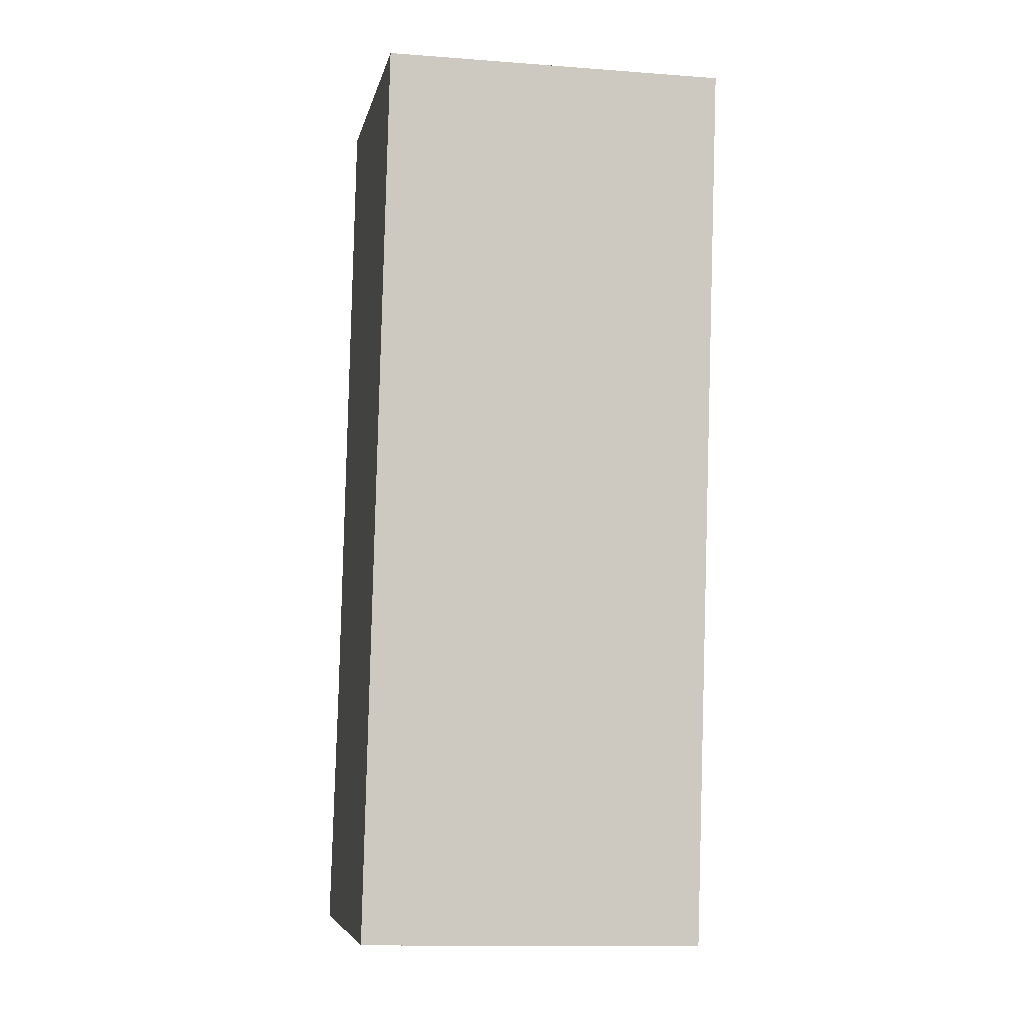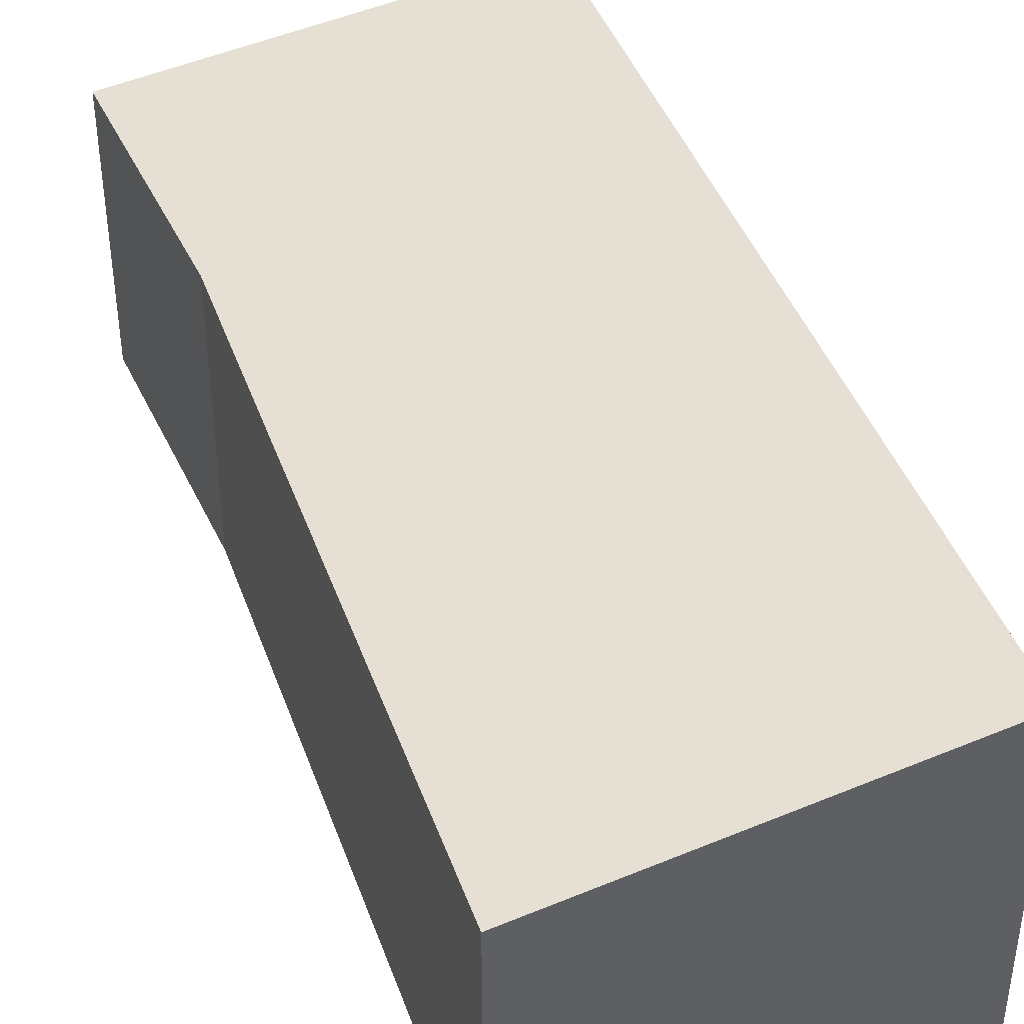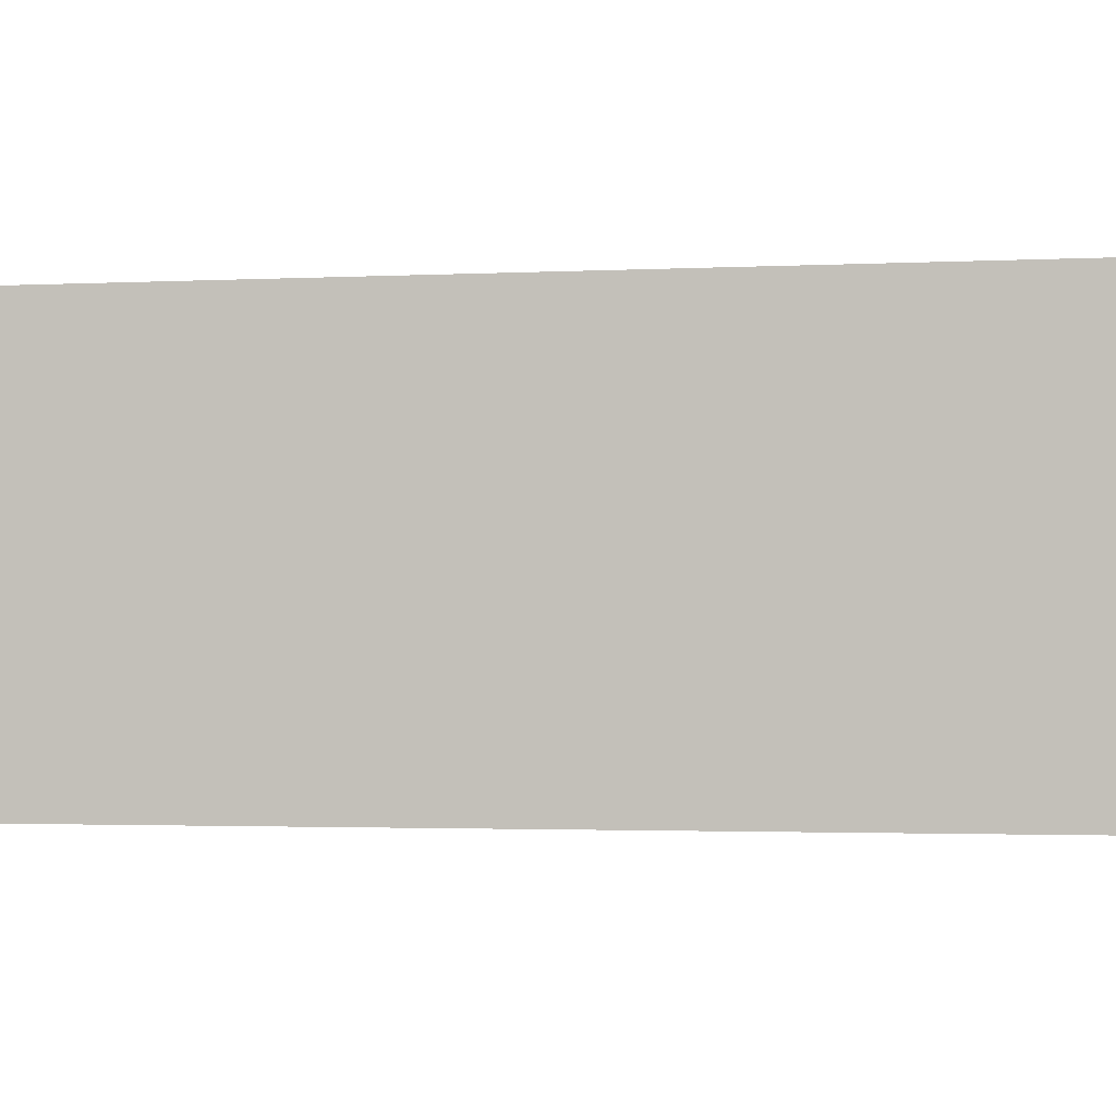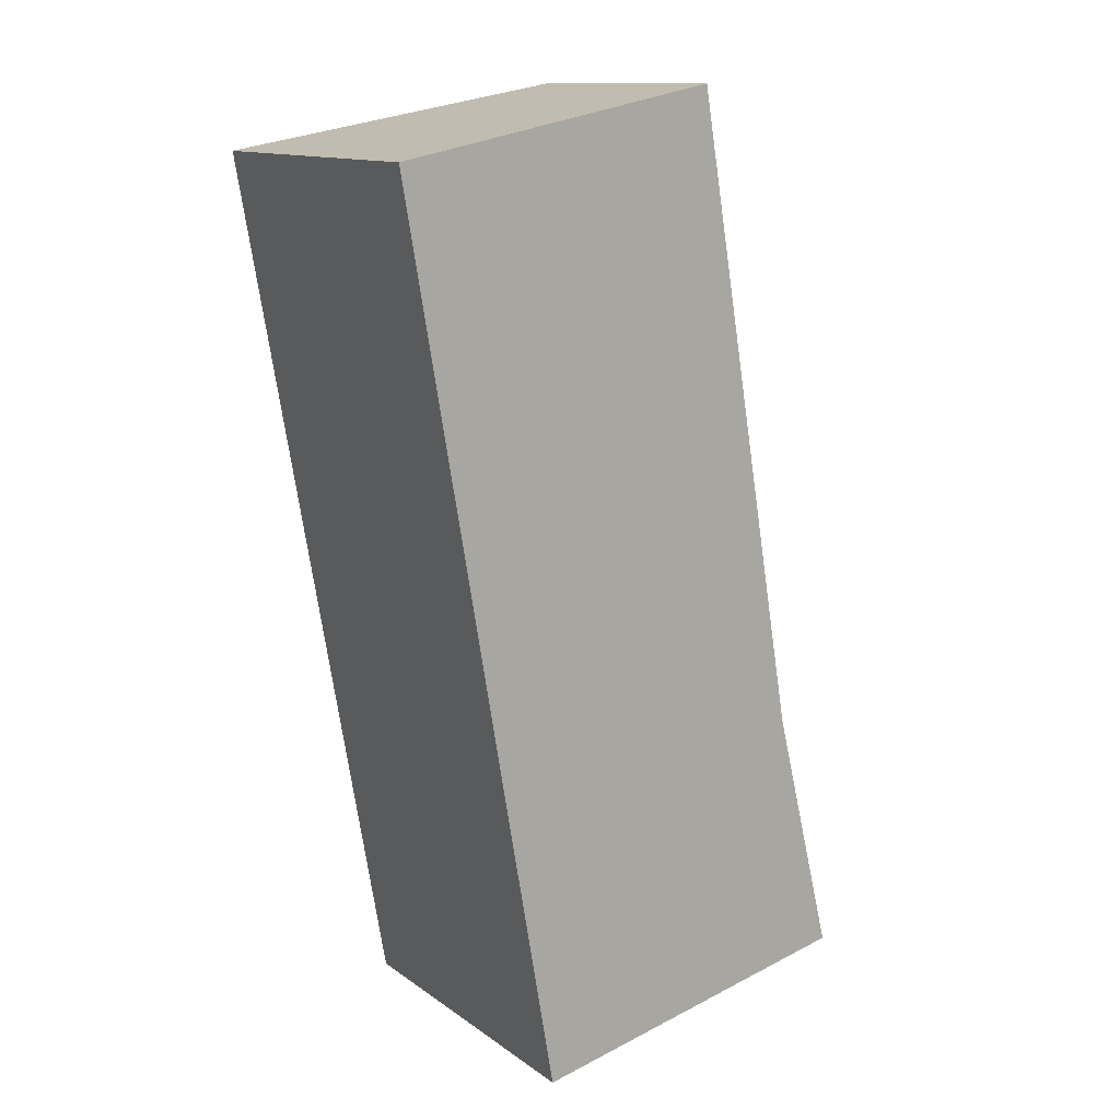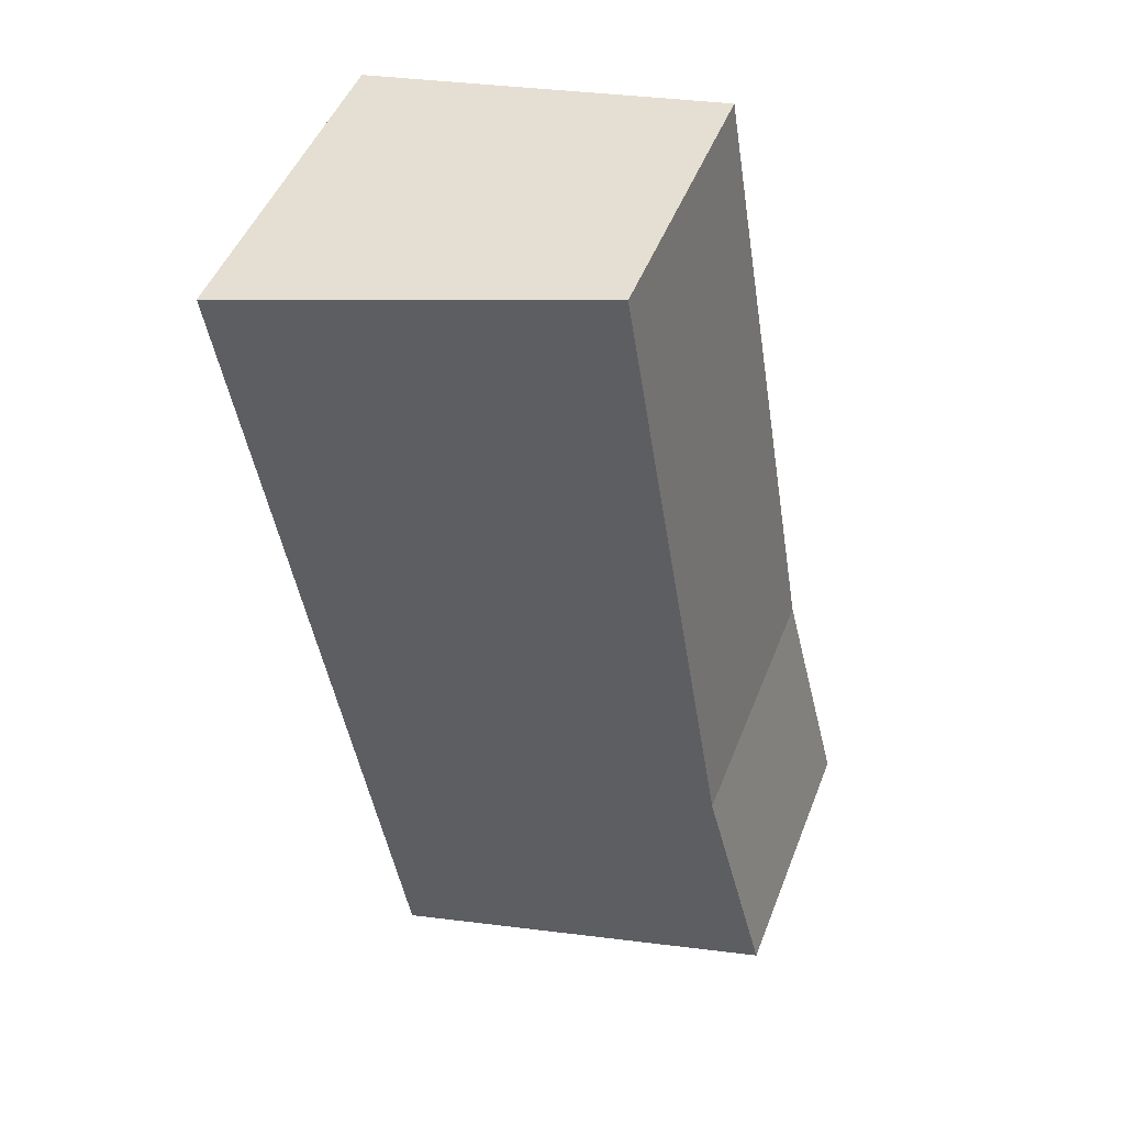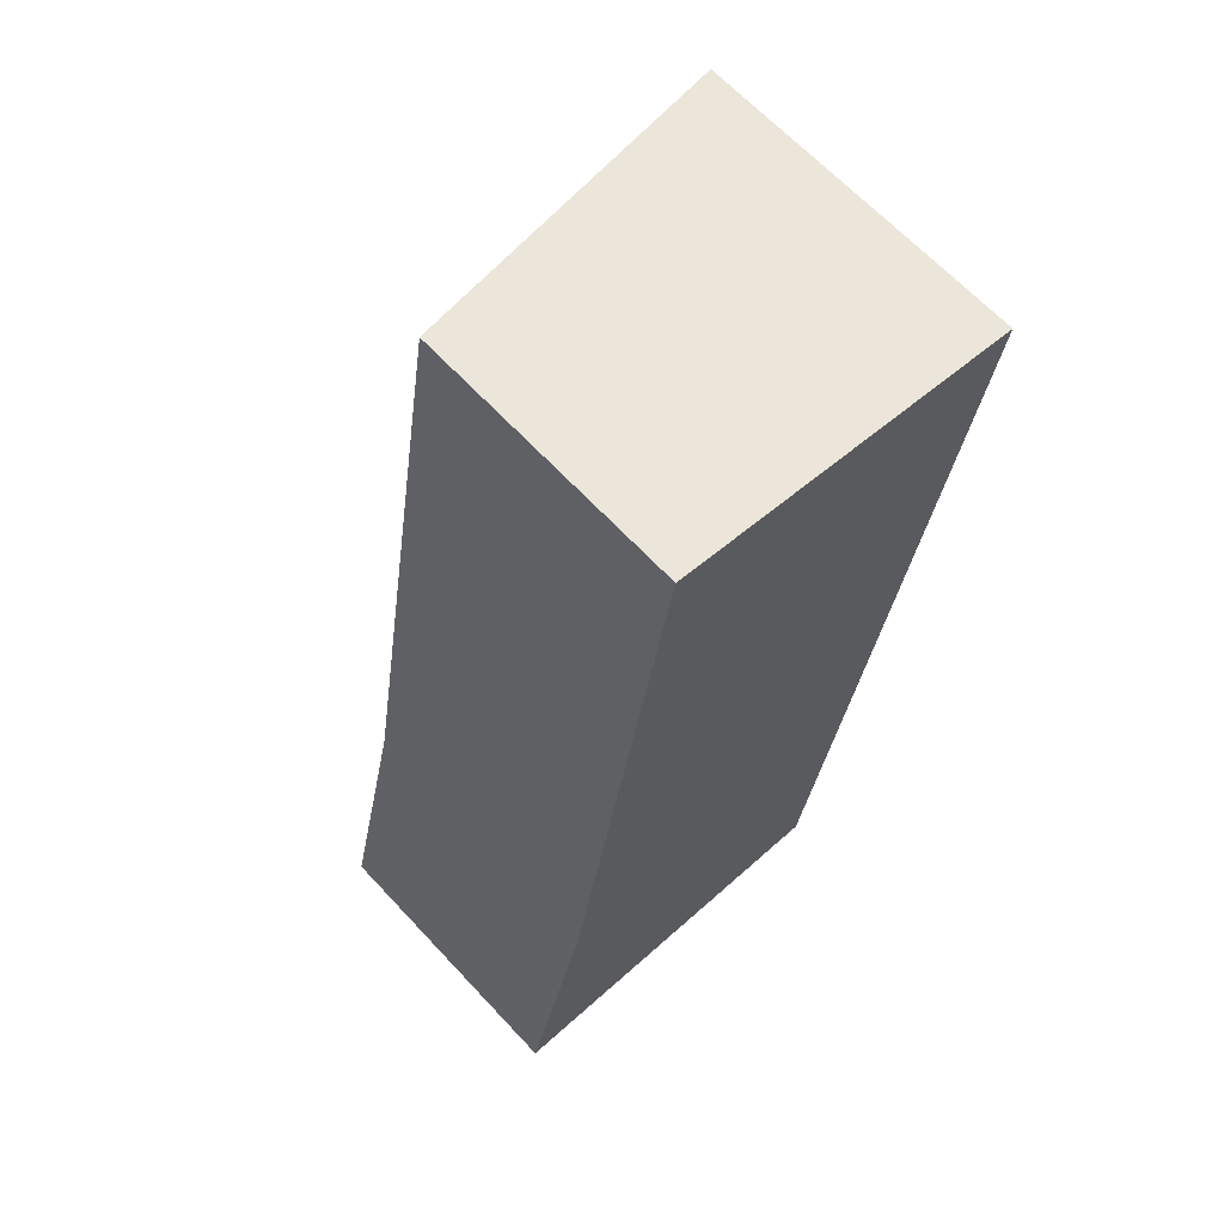
<metadata>
{"format":"obj","ext":"obj","renderer":"f3d","projection":"perspective","resolution":1024,"background":"white","views":[{"elev":-13.3,"azim":80.2,"up":"+Z"},{"elev":42.7,"azim":-9.5,"up":"+Y"},{"elev":-1.6,"azim":110.7,"up":"+Y"},{"elev":12.6,"azim":147.5,"up":"+Z"},{"elev":48.6,"azim":-159.1,"up":"+Z"},{"elev":65.6,"azim":-43.0,"up":"+Z"}]}
</metadata>
<code>
v  2.624 2.326 -0.281
v  1.164 1.889 6.136
v  3.652 2.309 5.7
v  0.435 1.906 1.73
v  0.246 1.93 -0.026
v  0 1.889 1.157e-16
v  3.652 -3.49e-16 5.7
v  1.164 -3.757e-16 6.136
v  2.624 1.721e-17 -0.281
v  0.246 1.592e-18 -0.026
v  0 0 0
v  0.435 -1.059e-16 1.73
g defaultobject
f 1 2 3
f 2 1 4
f 4 1 5
f 4 5 6
f 2 7 3
f 7 2 8
f 3 9 1
f 9 3 7
f 9 5 1
f 5 9 10
f 5 10 6
f 6 10 11
f 12 2 4
f 2 12 8
f 6 12 4
f 12 6 11
f 8 9 7
f 9 8 12
f 9 12 10
f 10 12 11

</code>
